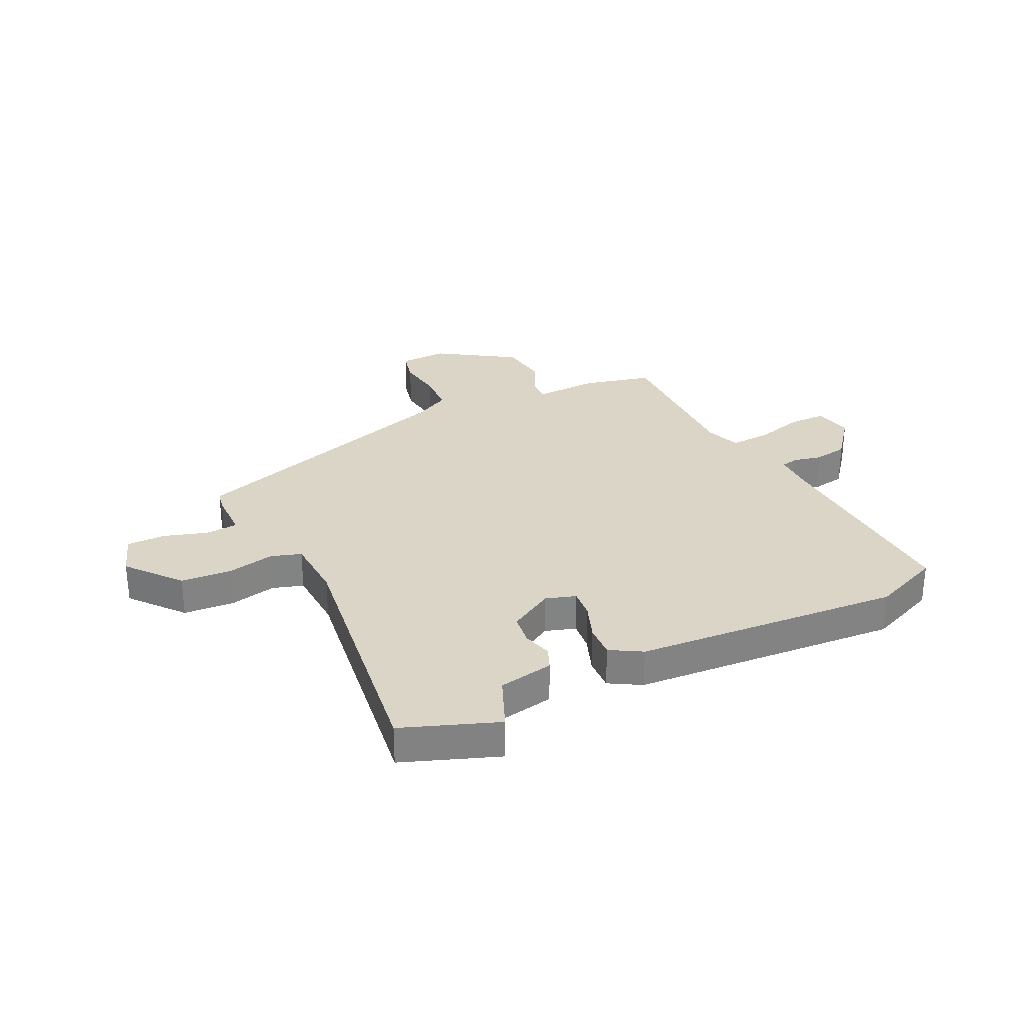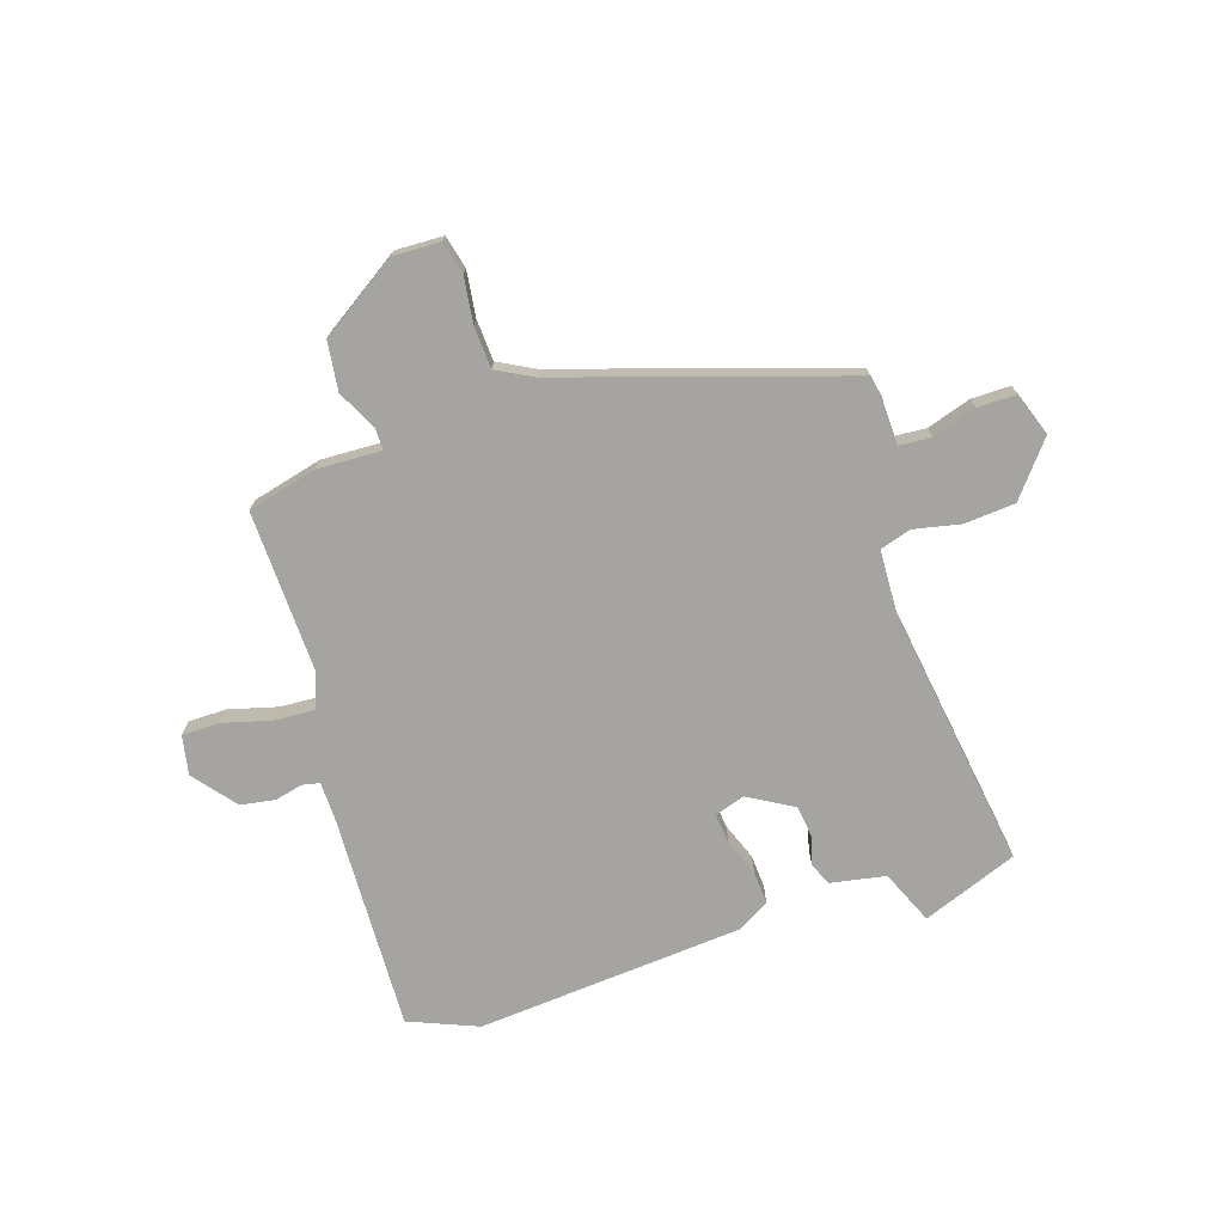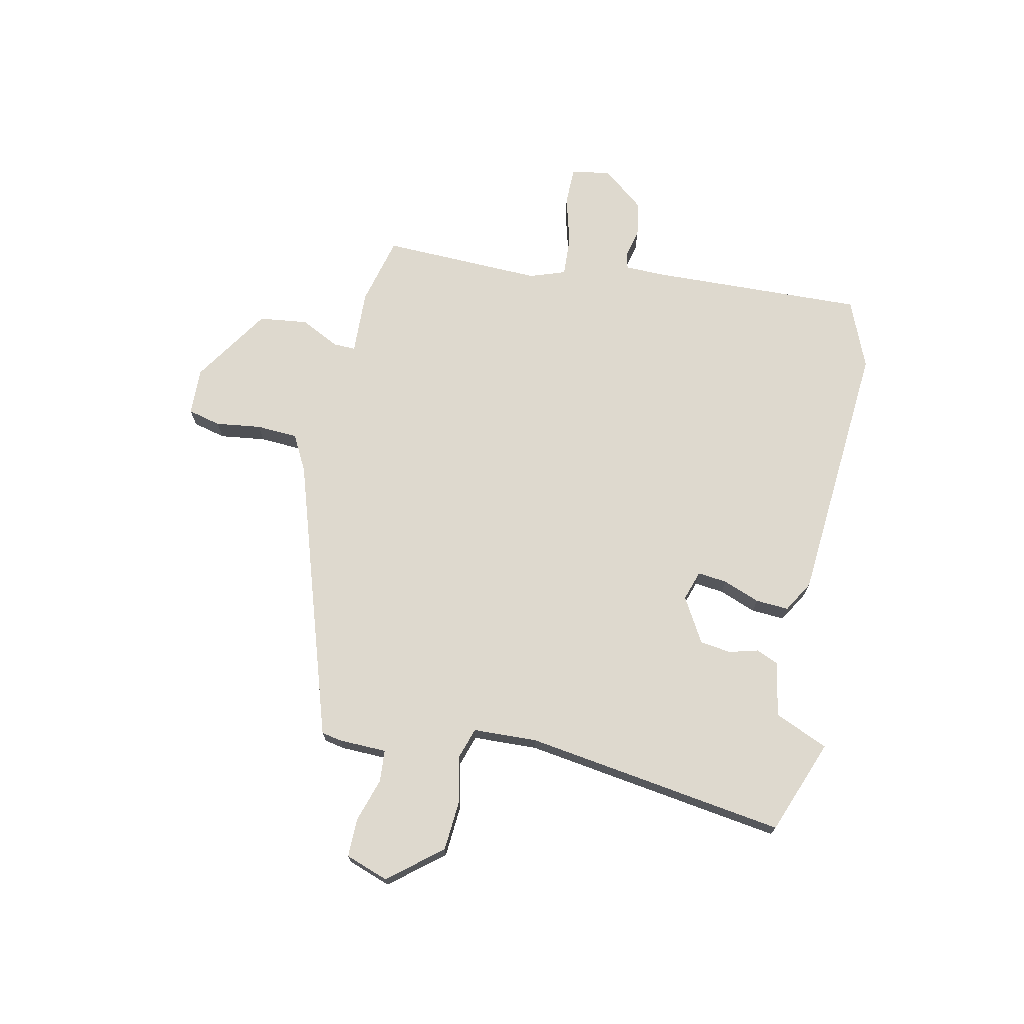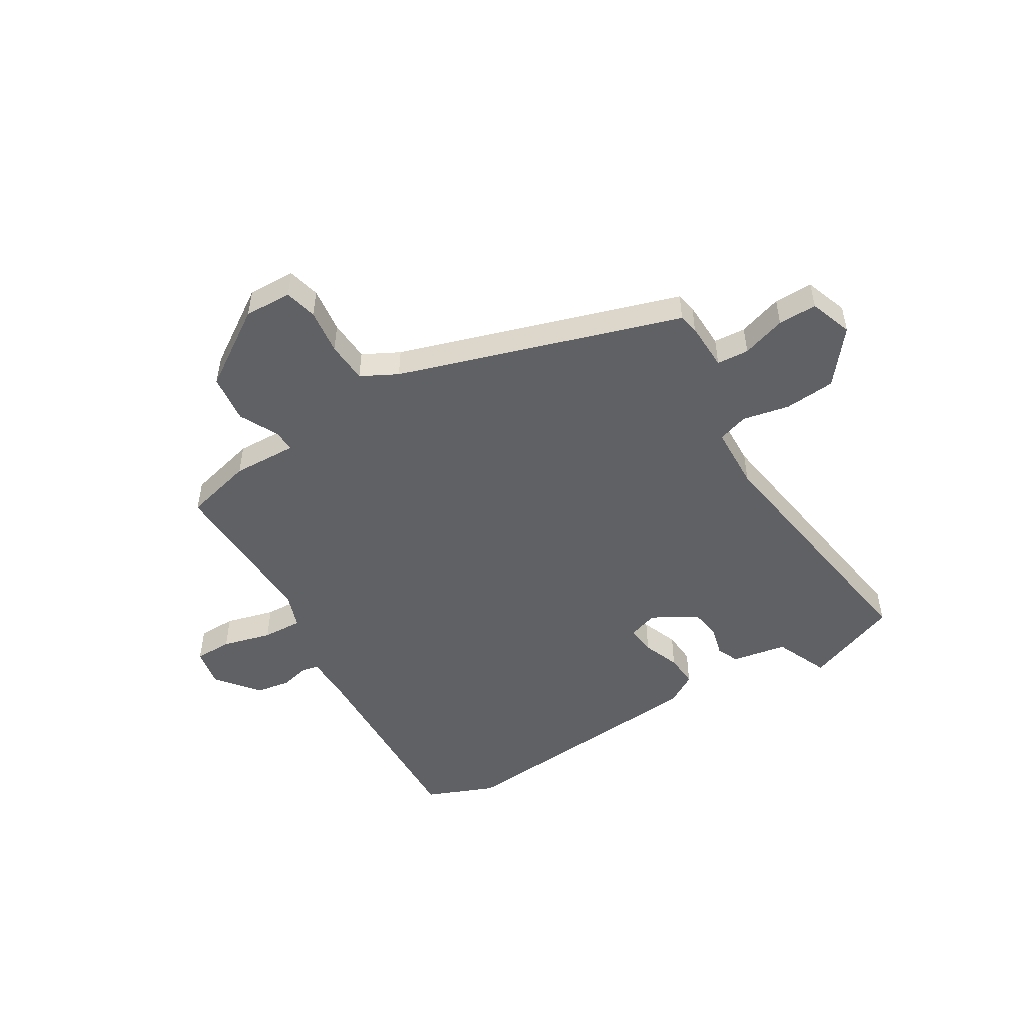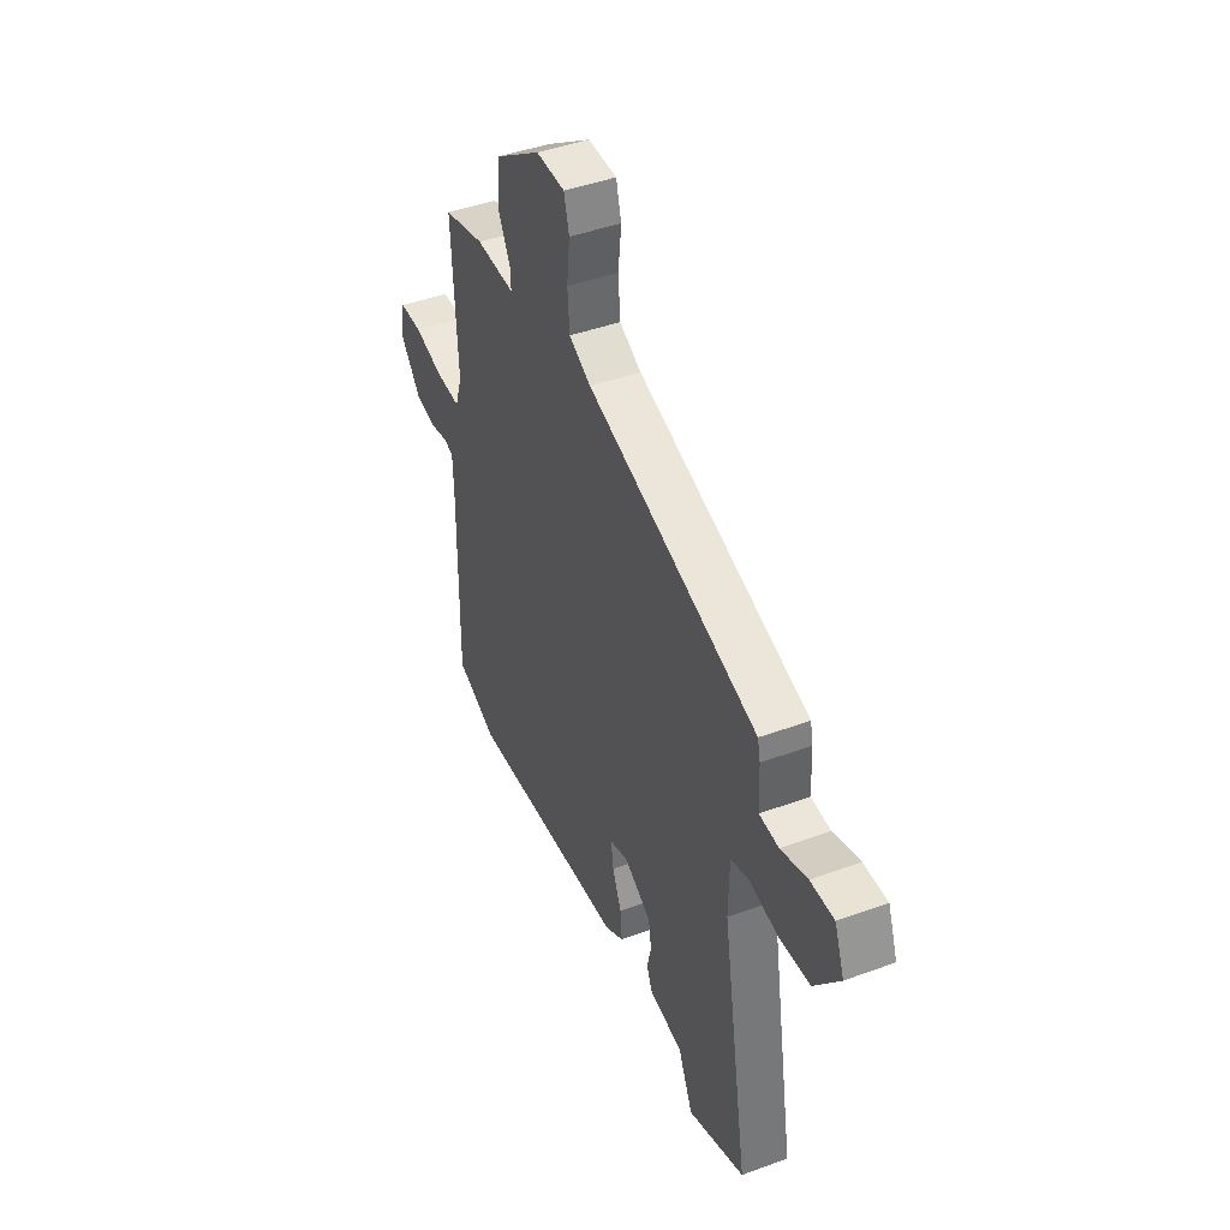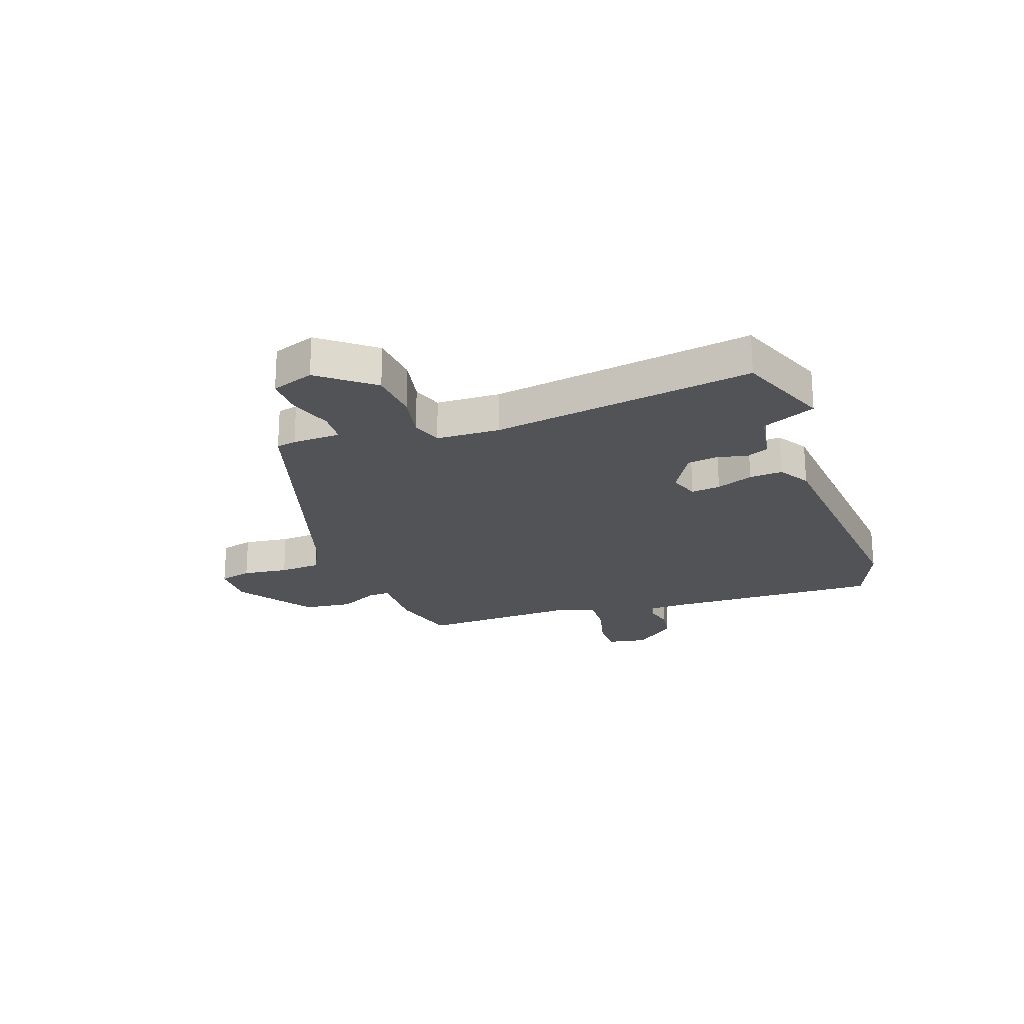
<metadata>
{"format":"obj","ext":"obj","renderer":"f3d","projection":"perspective","resolution":1024,"background":"white","views":[{"elev":29.5,"azim":152.5,"up":"+Y"},{"elev":-73.3,"azim":16.7,"up":"+Y"},{"elev":71.4,"azim":100.7,"up":"+Y"},{"elev":-49.9,"azim":30.1,"up":"+Y"},{"elev":44.2,"azim":66.8,"up":"+Z"},{"elev":-22.1,"azim":108.8,"up":"+Y"}]}
</metadata>
<code>
v -0.425 0.07 -0.529
v -0.55 0.07 -0.481
v -0.545 0.07 -0.089
v -0.548 0.07 -0.02
v -0.579 0.07 -0.014
v -0.63 0.07 -0.027
v -0.692 0.07 -0.018
v -0.755 0.07 0.057
v -0.743 0.07 0.128
v -0.675 0.07 0.13
v -0.586 0.07 0.108
v -0.513 0.07 0.106
v -0.492 0.07 0.171
v -0.507 0.07 0.462
v -0.383 0.07 0.496
v -0.266 0.07 0.494
v -0.268 0.07 0.534
v -0.305 0.07 0.604
v -0.296 0.07 0.693
v -0.158 0.07 0.788
v -0.072 0.07 0.787
v -0.056 0.07 0.728
v -0.065 0.07 0.645
v -0.059 0.07 0.57
v 0.007 0.07 0.537
v 0.519 0.07 0.386
v 0.527 0.07 0.35
v 0.531 0.07 0.263
v 0.589 0.07 0.26
v 0.668 0.07 0.287
v 0.738 0.07 0.289
v 0.767 0.07 0.212
v 0.692 0.07 0.115
v 0.6 0.07 0.106
v 0.515 0.07 0.122
v 0.46 0.07 0.103
v 0.458 0.07 -0.013
v 0.538 0.07 -0.485
v 0.368 0.07 -0.554
v 0.324 0.07 -0.458
v 0.224 0.07 -0.442
v 0.206 0.07 -0.402
v 0.219 0.07 -0.349
v 0.21 0.07 -0.293
v 0.128 0.07 -0.248
v 0.074 0.07 -0.267
v 0.081 0.07 -0.32
v 0.108 0.07 -0.386
v 0.113 0.07 -0.446
v 0.057 0.07 -0.481
v -0.425 0 -0.529
v -0.55 0 -0.481
v -0.545 0 -0.089
v -0.548 0 -0.02
v -0.579 0 -0.014
v -0.63 0 -0.027
v -0.692 0 -0.018
v -0.755 0 0.057
v -0.743 0 0.128
v -0.675 0 0.13
v -0.586 0 0.108
v -0.513 0 0.106
v -0.492 0 0.171
v -0.507 0 0.462
v -0.383 0 0.496
v -0.266 0 0.494
v -0.268 0 0.534
v -0.305 0 0.604
v -0.296 0 0.693
v -0.158 0 0.788
v -0.072 0 0.787
v -0.056 0 0.728
v -0.065 0 0.645
v -0.059 0 0.57
v 0.007 0 0.537
v 0.519 0 0.386
v 0.527 0 0.35
v 0.531 0 0.263
v 0.589 0 0.26
v 0.668 0 0.287
v 0.738 0 0.289
v 0.767 0 0.212
v 0.692 0 0.115
v 0.6 0 0.106
v 0.515 0 0.122
v 0.46 0 0.103
v 0.458 0 -0.013
v 0.538 0 -0.485
v 0.368 0 -0.554
v 0.324 0 -0.458
v 0.224 0 -0.442
v 0.206 0 -0.402
v 0.219 0 -0.349
v 0.21 0 -0.293
v 0.128 0 -0.248
v 0.074 0 -0.267
v 0.081 0 -0.32
v 0.108 0 -0.386
v 0.113 0 -0.446
v 0.057 0 -0.481
f 47 48 49 50
f 46 47 50 1
f 40 41 42 43
f 40 43 44
f 37 38 39 40
f 36 37 40 44
f 32 33 34 35
f 32 35 36
f 29 30 31 32
f 28 29 32 36
f 25 26 27 28
f 24 25 28 36
f 20 21 22 23
f 20 23 24
f 17 18 19 20
f 16 17 20 24
f 13 14 15 16
f 12 13 16 24
f 8 9 10 11
f 8 11 12
f 5 6 7 8
f 4 5 8 12
f 3 4 12 24
f 46 1 2 3
f 45 46 3 24
f 24 36 44 45
f 100 99 98 97
f 51 100 97 96
f 93 92 91 90
f 94 93 90
f 90 89 88 87
f 94 90 87 86
f 85 84 83 82
f 86 85 82
f 82 81 80 79
f 86 82 79 78
f 78 77 76 75
f 86 78 75 74
f 73 72 71 70
f 74 73 70
f 70 69 68 67
f 74 70 67 66
f 66 65 64 63
f 74 66 63 62
f 61 60 59 58
f 62 61 58
f 58 57 56 55
f 62 58 55 54
f 74 62 54 53
f 53 52 51 96
f 74 53 96 95
f 95 94 86 74
f 1 51 52 2
f 2 52 53 3
f 3 53 54 4
f 4 54 55 5
f 5 55 56 6
f 6 56 57 7
f 7 57 58 8
f 8 58 59 9
f 9 59 60 10
f 10 60 61 11
f 11 61 62 12
f 12 62 63 13
f 13 63 64 14
f 14 64 65 15
f 15 65 66 16
f 16 66 67 17
f 17 67 68 18
f 18 68 69 19
f 19 69 70 20
f 20 70 71 21
f 21 71 72 22
f 22 72 73 23
f 23 73 74 24
f 24 74 75 25
f 25 75 76 26
f 26 76 77 27
f 27 77 78 28
f 28 78 79 29
f 29 79 80 30
f 30 80 81 31
f 31 81 82 32
f 32 82 83 33
f 33 83 84 34
f 34 84 85 35
f 35 85 86 36
f 36 86 87 37
f 37 87 88 38
f 38 88 89 39
f 39 89 90 40
f 40 90 91 41
f 41 91 92 42
f 42 92 93 43
f 43 93 94 44
f 44 94 95 45
f 45 95 96 46
f 46 96 97 47
f 47 97 98 48
f 48 98 99 49
f 49 99 100 50
f 50 100 51 1

</code>
